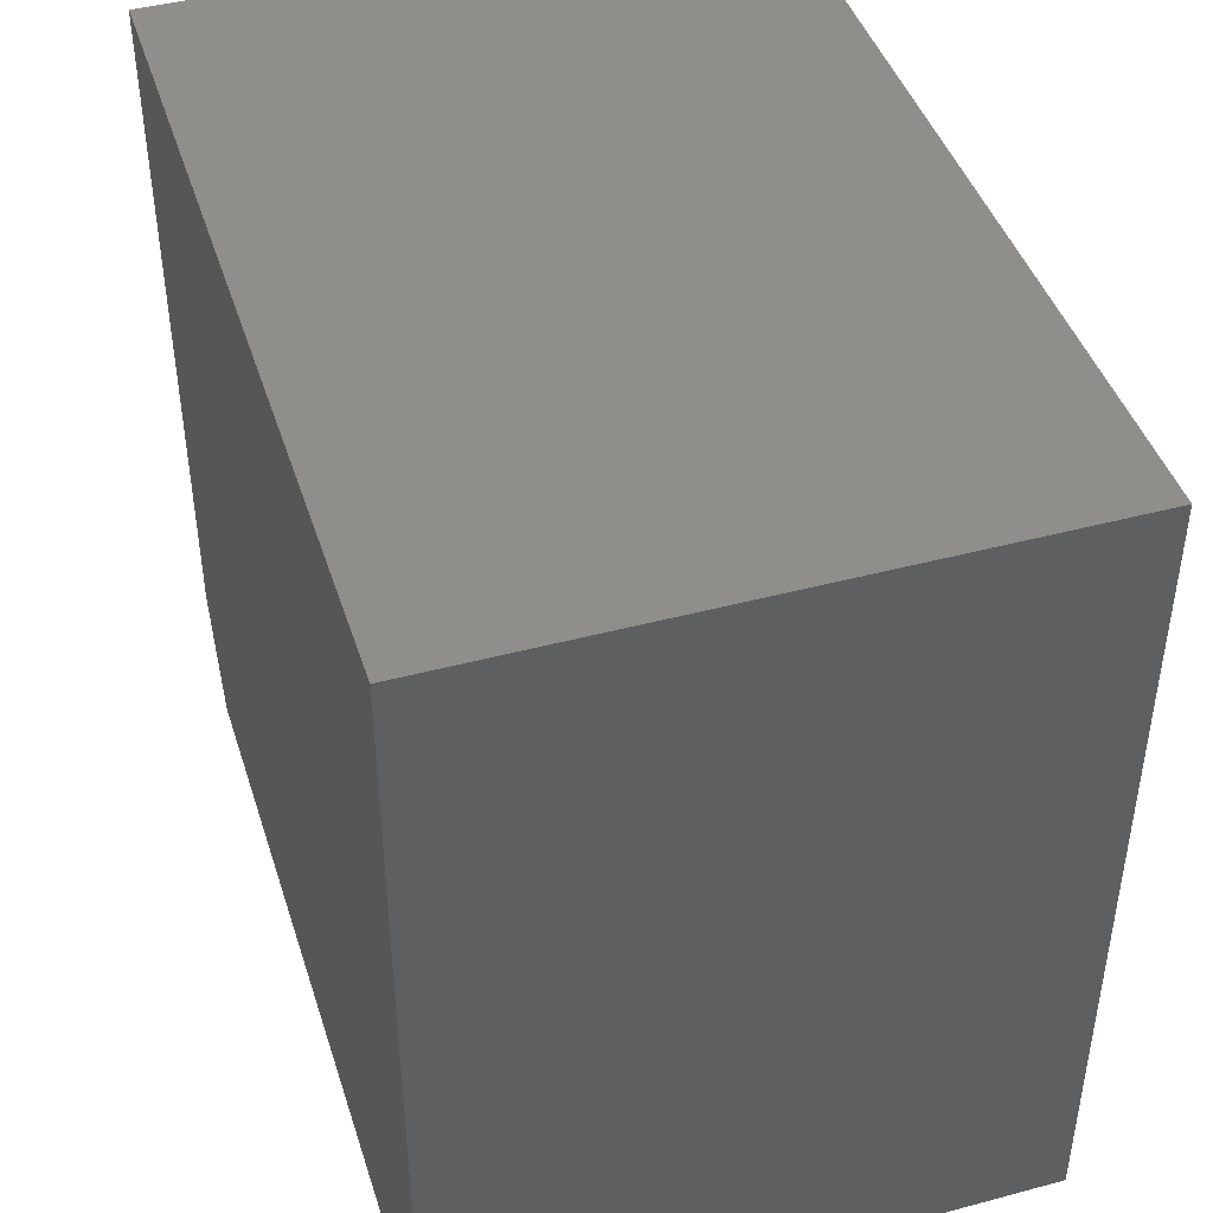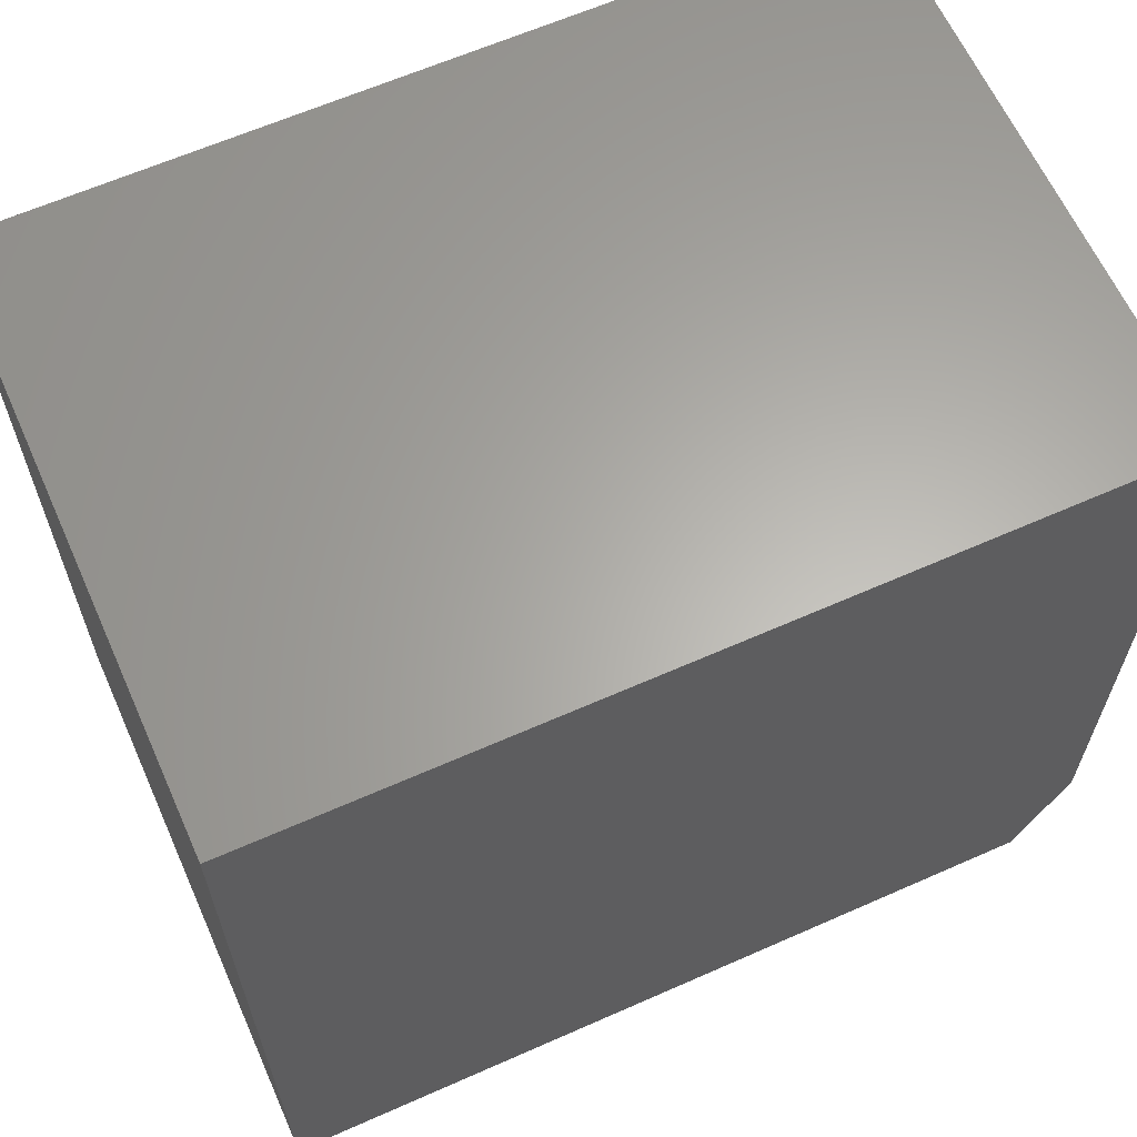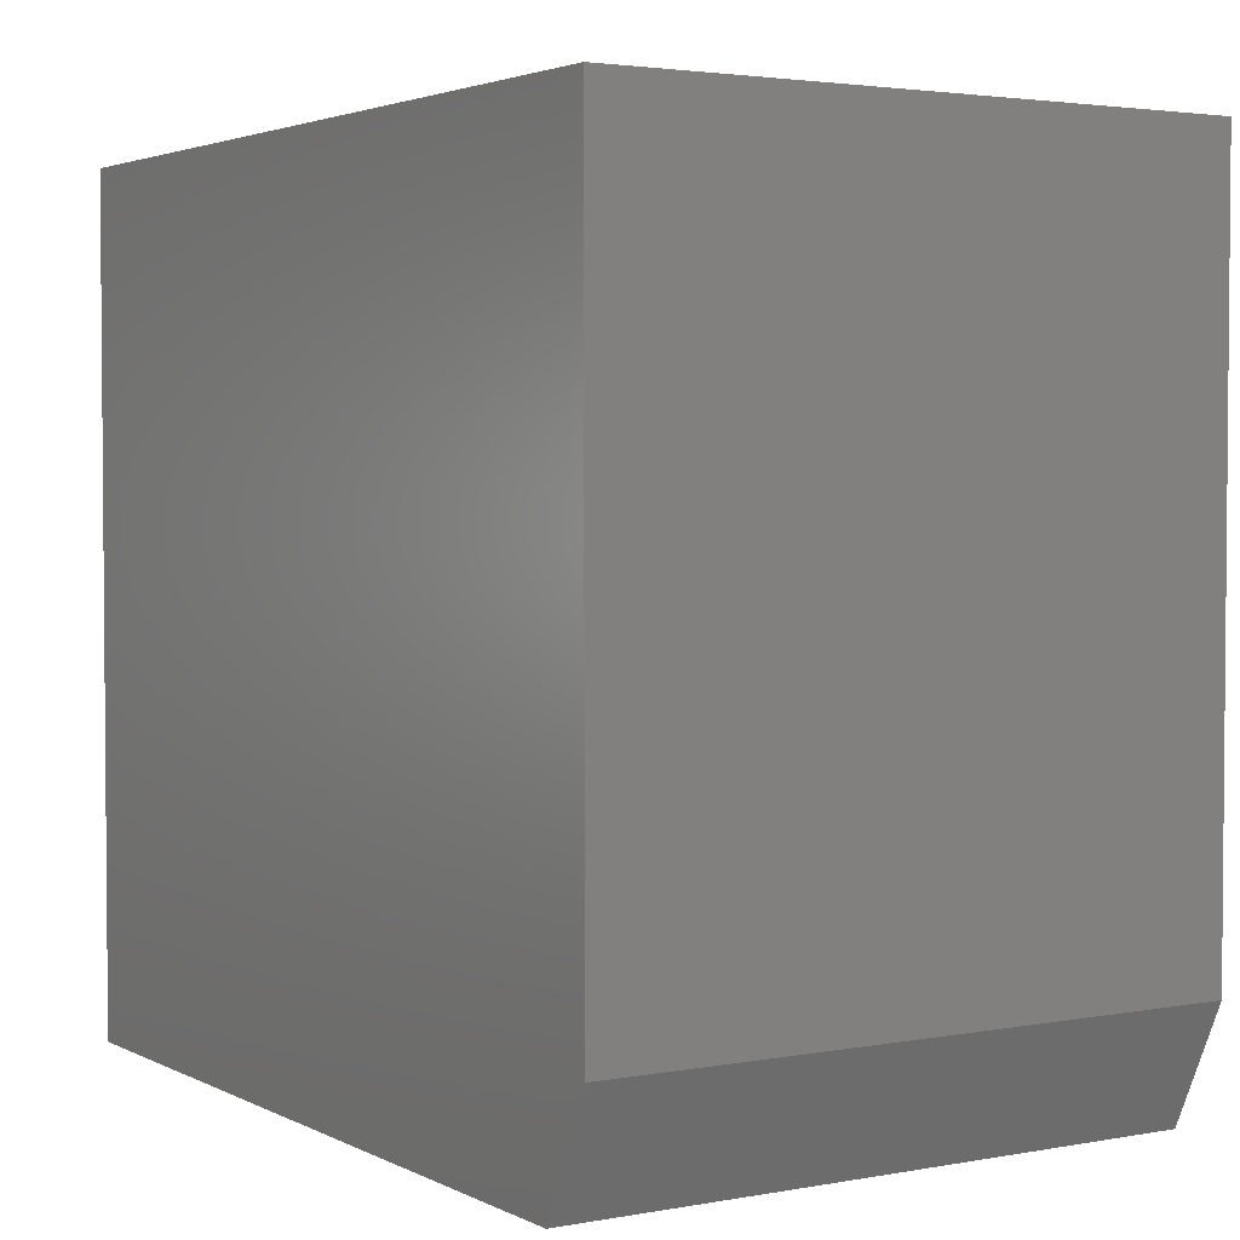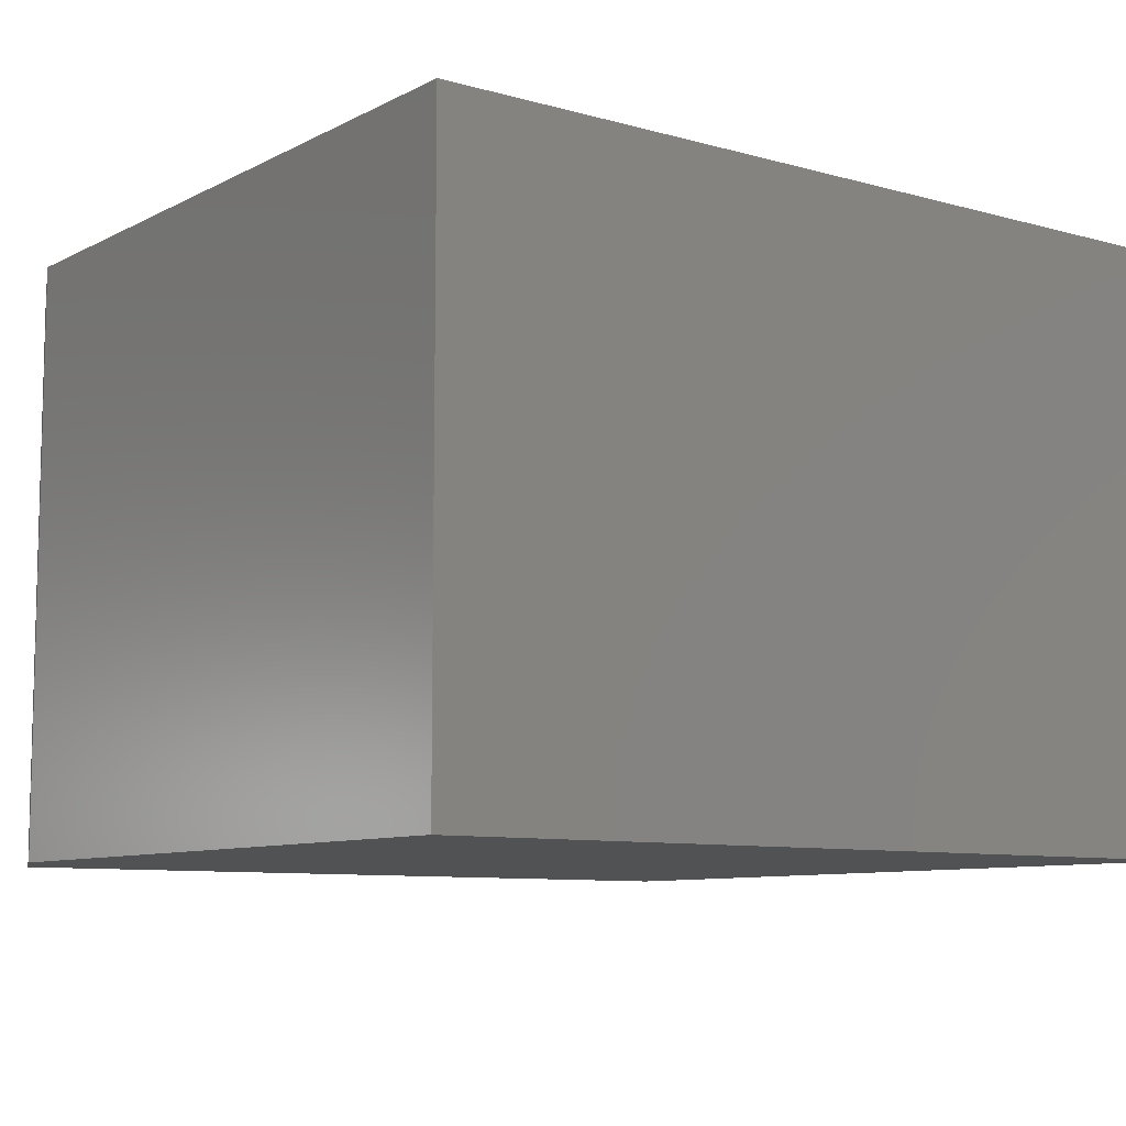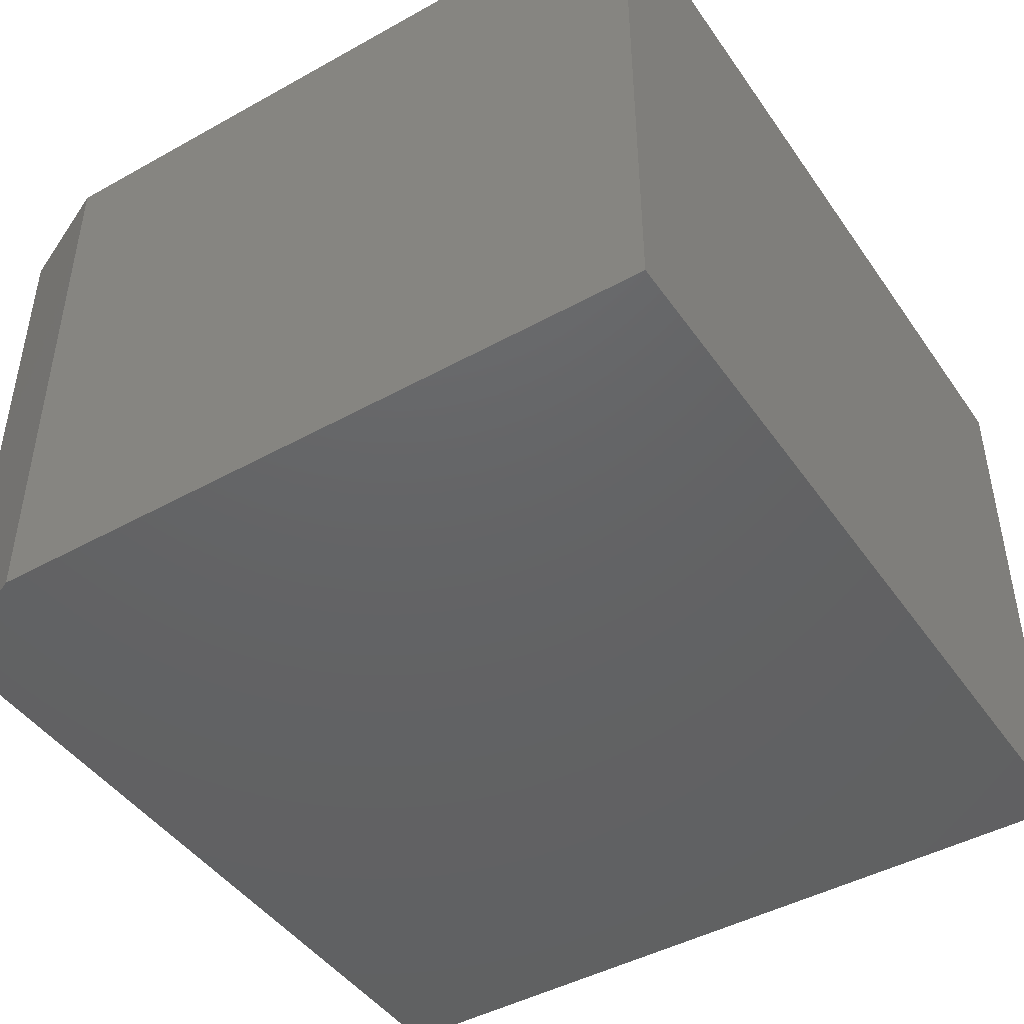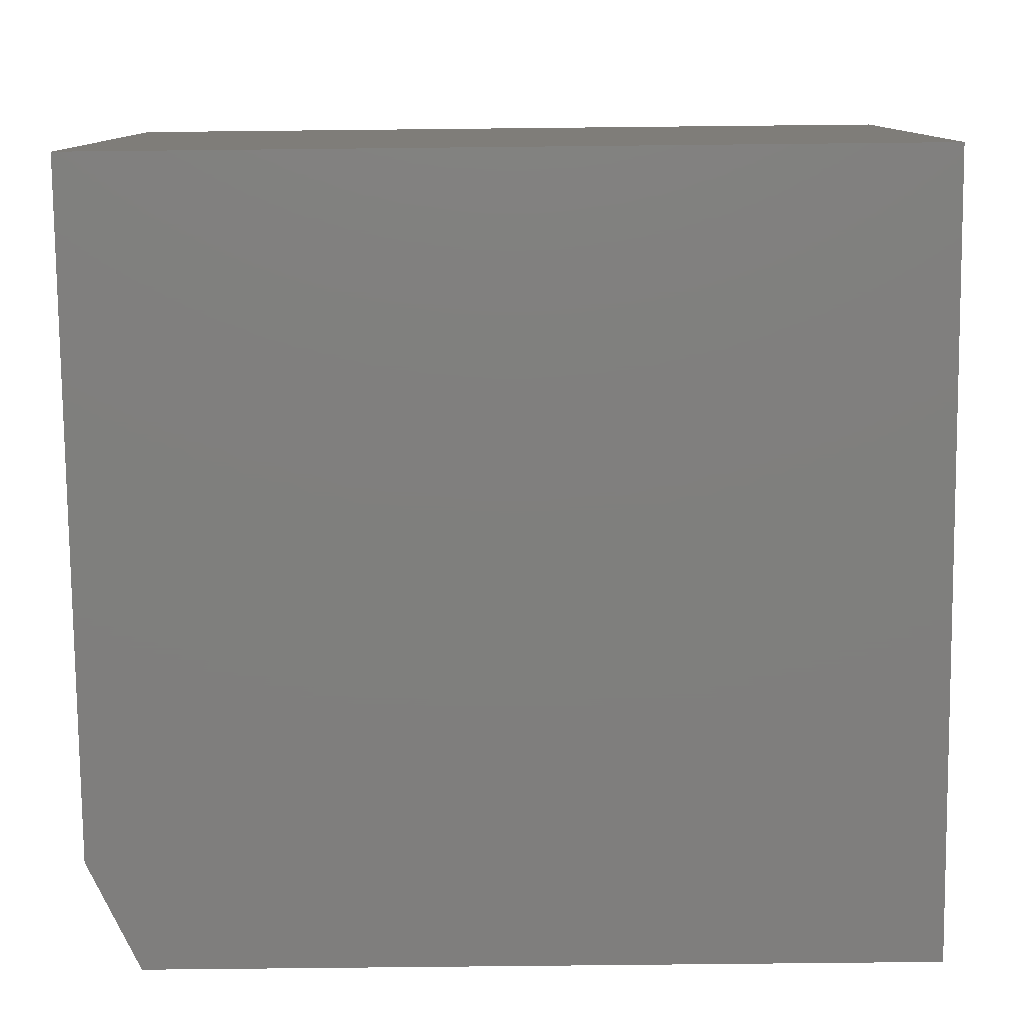
<metadata>
{"format":"stl","ext":"stl","renderer":"f3d","projection":"perspective","resolution":1024,"background":"white","views":[{"elev":43.8,"azim":72.6,"up":"+Z"},{"elev":63.3,"azim":155.9,"up":"+Z"},{"elev":3.0,"azim":-122.1,"up":"+Z"},{"elev":-8.8,"azim":-36.8,"up":"+Y"},{"elev":-45.1,"azim":-57.3,"up":"+Y"},{"elev":-79.0,"azim":0.6,"up":"+Y"}]}
</metadata>
<code>
# stl→obj: 10 verts, 16 faces
v -0.3359 -0.2656 0
v -0.3359 0.2663 0
v 0.3828 -0.2656 0
v 0.3828 0.2663 0
v -0.3828 0.2663 0.1016
v -0.3828 -0.2656 0.1016
v -0.3828 0.2663 0.7266
v -0.3828 -0.2656 0.7266
v 0.3828 0.2663 0.7266
v 0.3828 -0.2656 0.7266
f 1 2 3
f 3 2 4
f 5 6 7
f 7 6 8
f 9 4 7
f 7 4 2
f 7 2 5
f 3 10 1
f 1 10 8
f 1 8 6
f 5 2 6
f 6 2 1
f 8 10 7
f 7 10 9
f 3 4 10
f 10 4 9

</code>
